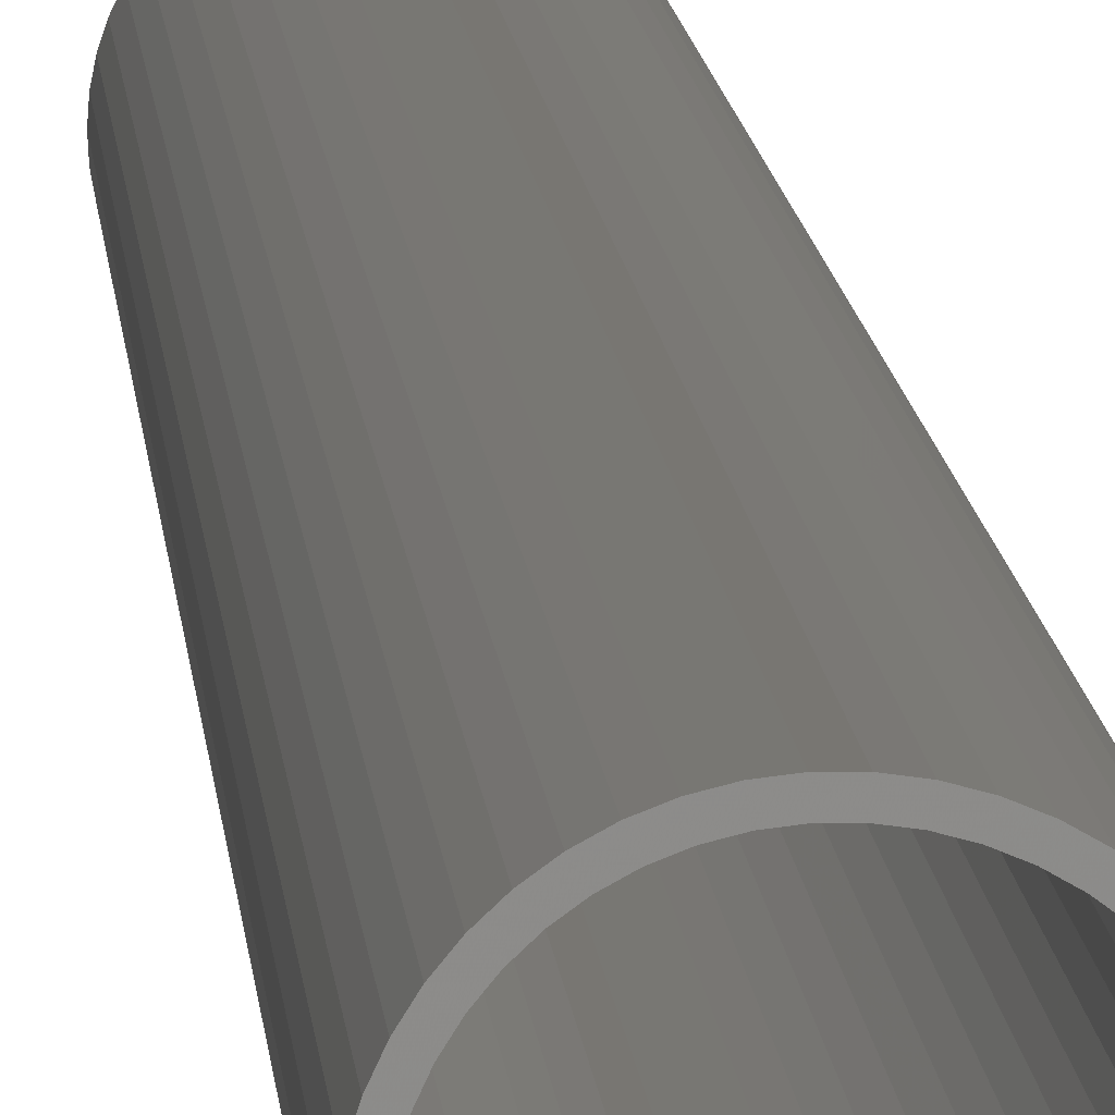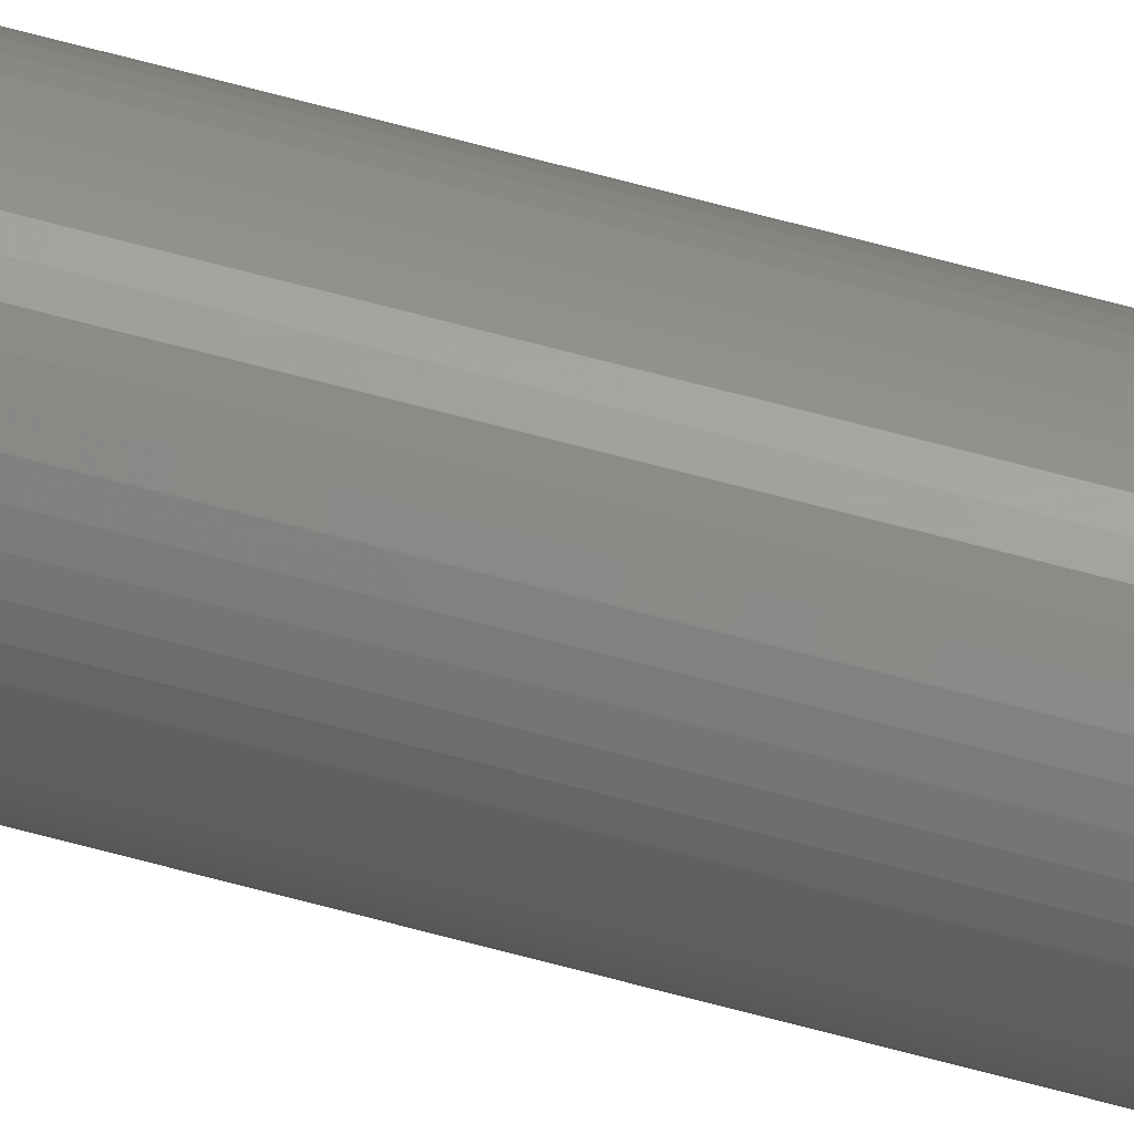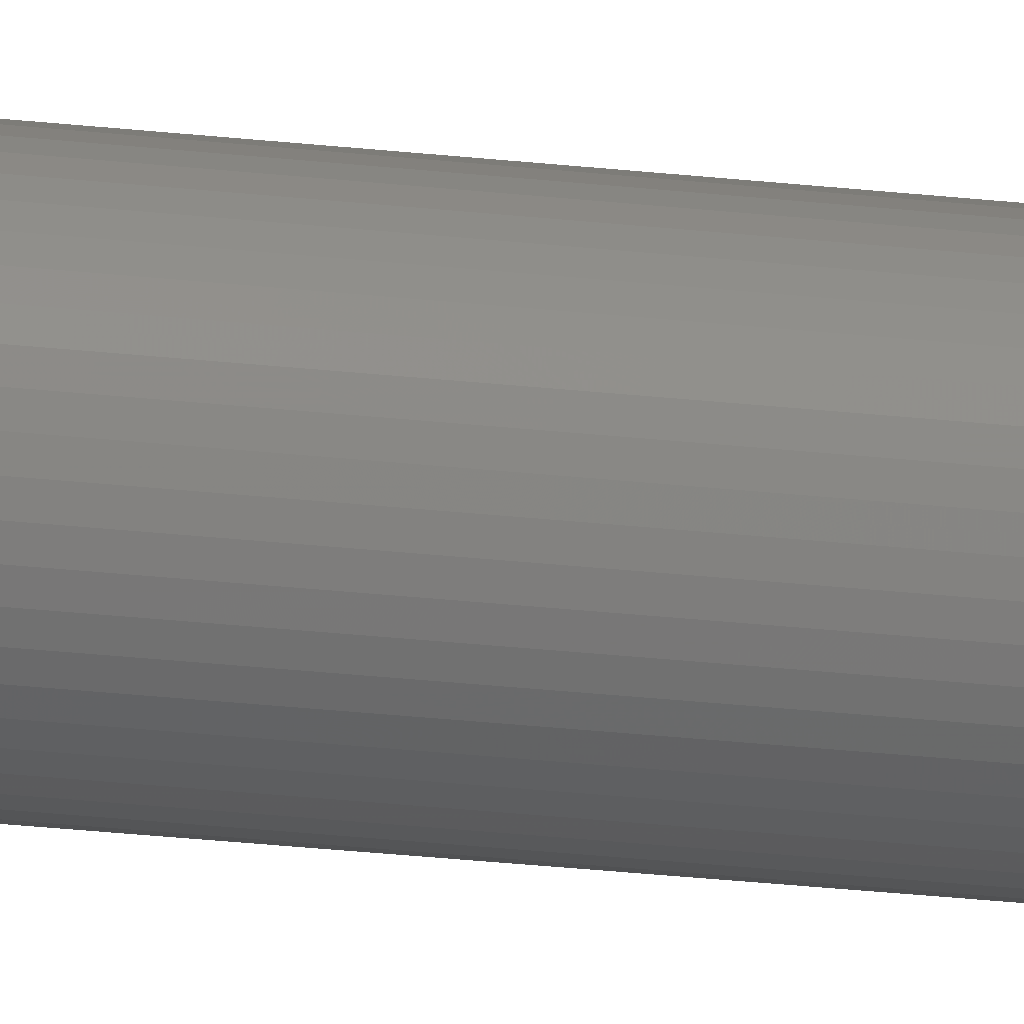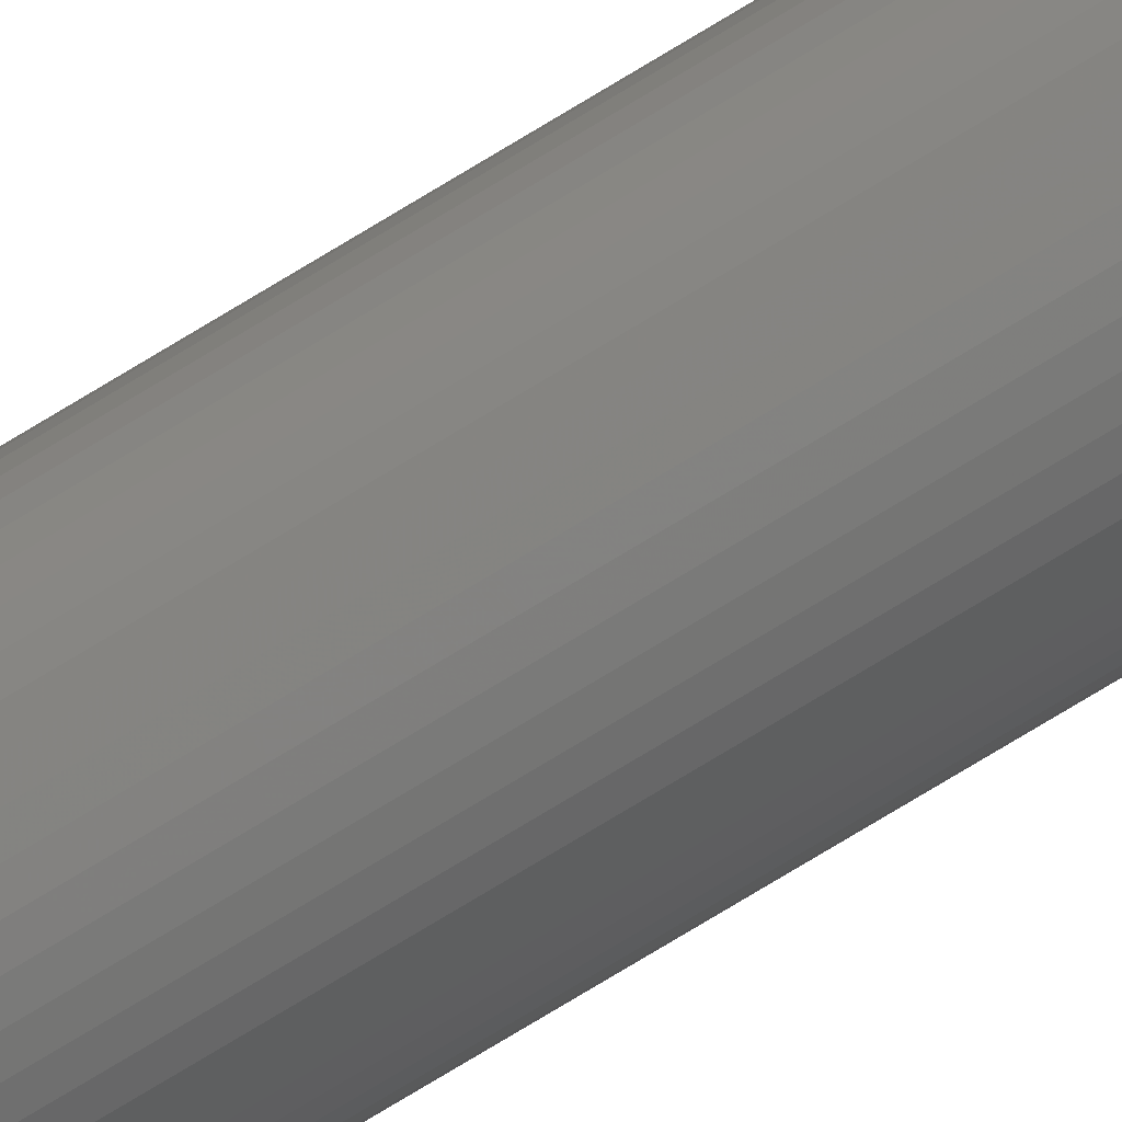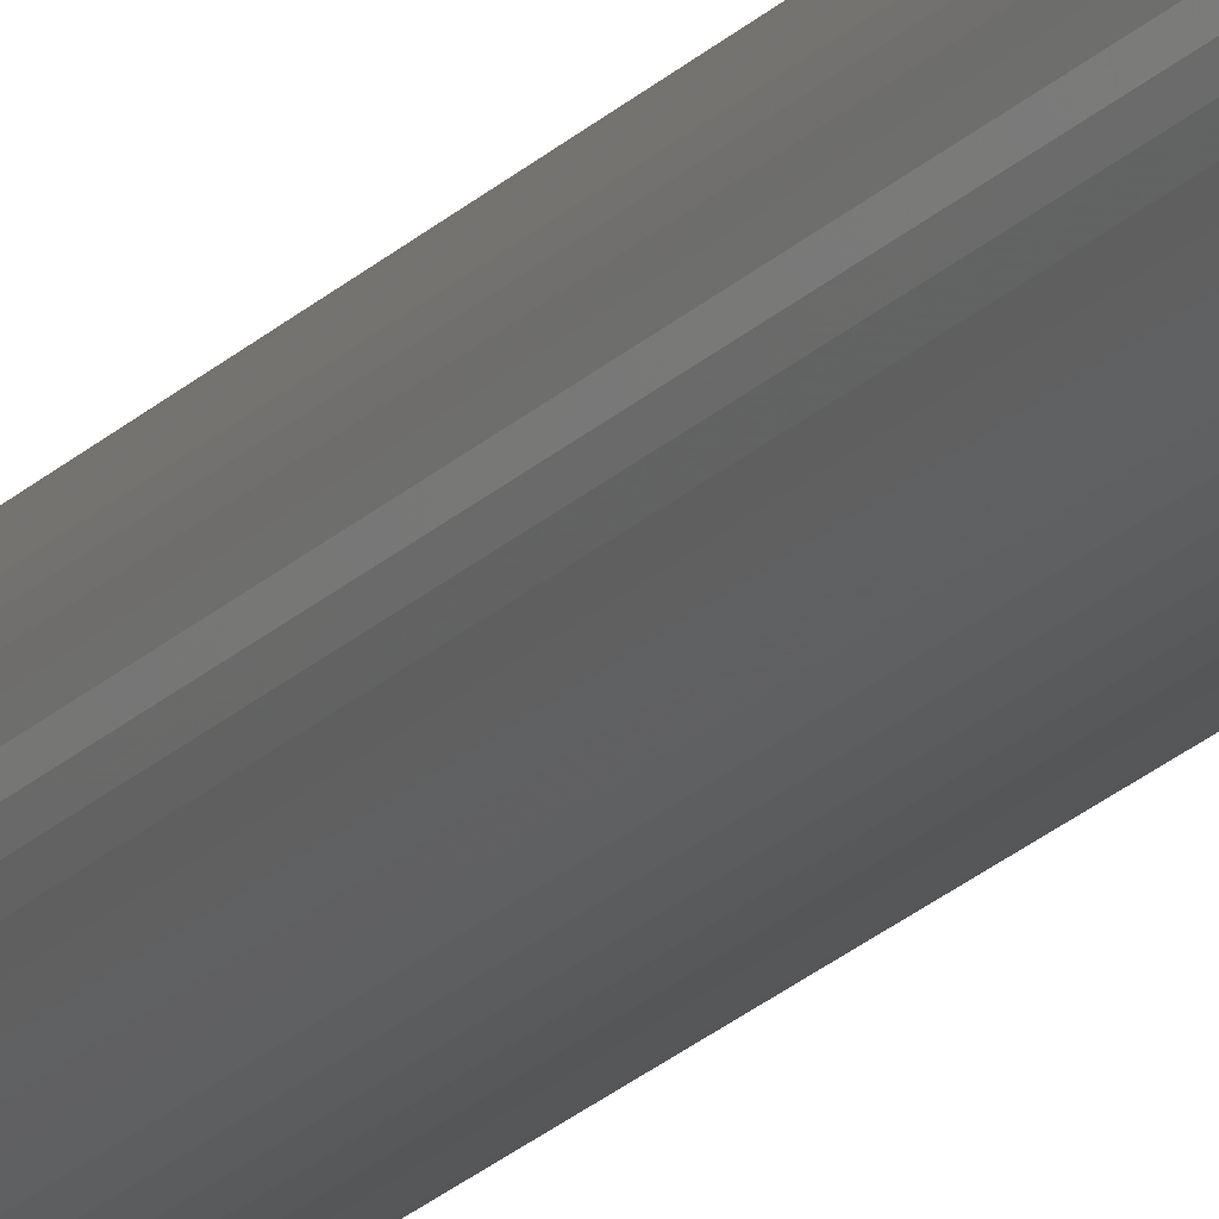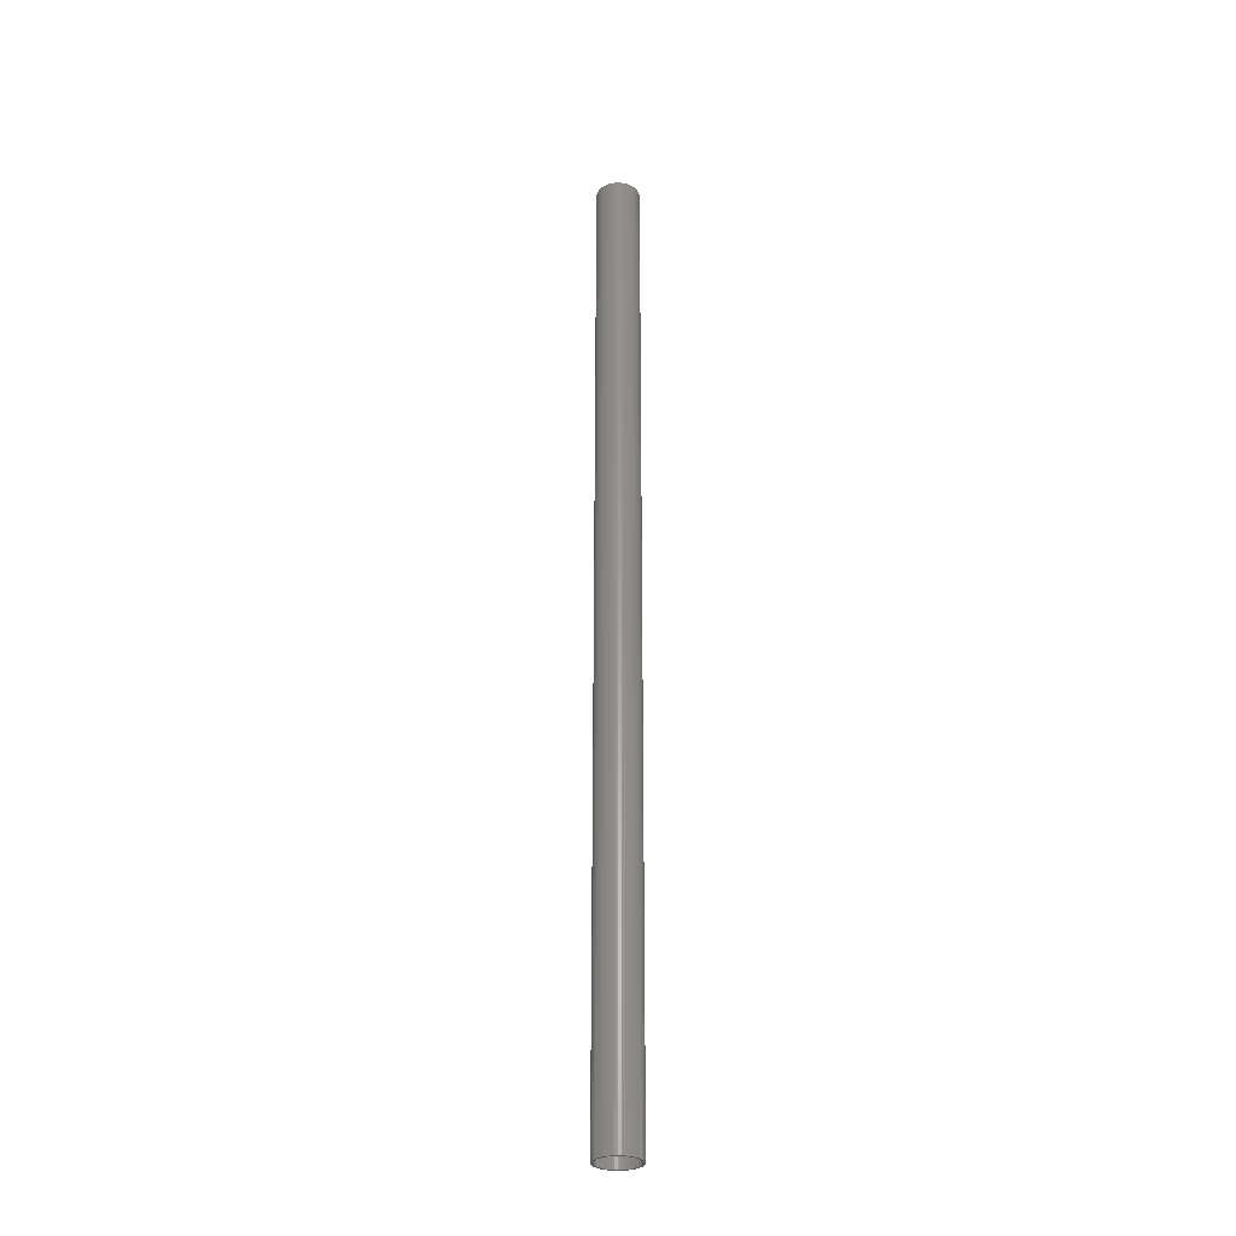
<metadata>
{"format":"stl","ext":"stl","renderer":"f3d","projection":"perspective","resolution":1024,"background":"white","views":[{"elev":3.6,"azim":178.6,"up":"+Y"},{"elev":67.9,"azim":105.1,"up":"+Y"},{"elev":-20.4,"azim":77.1,"up":"+Y"},{"elev":-73.1,"azim":-58.4,"up":"+Y"},{"elev":-19.4,"azim":151.8,"up":"+Y"},{"elev":-29.9,"azim":161.0,"up":"+Z"}]}
</metadata>
<code>
# stl→obj: 200 verts, 400 faces
v 2 0 45
v 1.984 0.2507 -45
v 1.984 0.2507 45
v 2 0 -45
v -2 0 -45
v -1.984 0.2507 45
v -1.984 0.2507 -45
v -2 0 45
v 0.1256 1.996 -45
v -0.1256 1.996 45
v 0.1256 1.996 45
v -0.1256 1.996 -45
v -0.1256 -1.996 -45
v 0.1256 -1.996 45
v -0.1256 -1.996 45
v 0.1256 -1.996 -45
v 1.458 1.369 -45
v 1.275 1.541 45
v 1.458 1.369 45
v 1.275 1.541 -45
v -1.275 1.541 -45
v -1.458 1.369 45
v -1.275 1.541 45
v -1.458 1.369 -45
v -0.618 1.902 -45
v -0.8516 1.81 45
v -0.618 1.902 45
v -0.8516 1.81 -45
v 1.86 0.7362 45
v 1.753 0.9635 -45
v 1.753 0.9635 45
v 1.86 0.7362 -45
v 1.937 0.4974 -45
v 1.937 0.4974 45
v 0.8516 1.81 -45
v 0.618 1.902 45
v 0.8516 1.81 45
v 0.618 1.902 -45
v 1.072 1.689 45
v 1.072 1.689 -45
v -1.86 0.7362 -45
v -1.753 0.9635 45
v -1.753 0.9635 -45
v -1.86 0.7362 45
v -1.618 1.176 45
v -1.618 1.176 -45
v -1.937 0.4974 -45
v -1.937 0.4974 45
v -1.072 1.689 45
v -1.072 1.689 -45
v -0.3748 1.965 -45
v -0.3748 1.965 45
v 1.86 -0.7362 45
v 1.937 -0.4974 -45
v 1.937 -0.4974 45
v 1.86 -0.7362 -45
v 1.618 1.176 45
v 1.618 1.176 -45
v 0.3748 1.965 45
v 0.3748 1.965 -45
v 1.8 0 45
v 1.786 0.2256 45
v 1.984 -0.2507 45
v 1.743 0.4476 45
v 1.786 -0.2256 45
v 1.674 0.6626 45
v 1.577 0.8672 45
v 1.456 1.058 45
v 1.312 1.232 45
v 1.147 1.387 45
v 0.9645 1.52 45
v 0.7664 1.629 45
v 0.5562 1.712 45
v 0.3373 1.768 45
v 0.113 1.796 45
v -0.113 1.796 45
v -0.3373 1.768 45
v -0.5562 1.712 45
v -0.7664 1.629 45
v -0.9645 1.52 45
v -1.147 1.387 45
v -1.312 1.232 45
v -1.456 1.058 45
v -1.577 0.8672 45
v -1.674 0.6626 45
v -1.743 0.4476 45
v -1.786 0.2256 45
v 1.743 -0.4476 45
v 1.674 -0.6626 45
v 1.753 -0.9635 45
v 1.577 -0.8672 45
v 1.618 -1.176 45
v 1.456 -1.058 45
v 1.458 -1.369 45
v 1.312 -1.232 45
v 1.275 -1.541 45
v 1.147 -1.387 45
v 1.072 -1.689 45
v 0.9645 -1.52 45
v 0.8516 -1.81 45
v 0.7664 -1.629 45
v 0.618 -1.902 45
v 0.5562 -1.712 45
v 0.3748 -1.965 45
v 0.3373 -1.768 45
v 0.113 -1.796 45
v -0.113 -1.796 45
v -0.3373 -1.768 45
v -0.3748 -1.965 45
v -0.5562 -1.712 45
v -0.618 -1.902 45
v -0.7664 -1.629 45
v -0.8516 -1.81 45
v -0.9645 -1.52 45
v -1.072 -1.689 45
v -1.147 -1.387 45
v -1.275 -1.541 45
v -1.312 -1.232 45
v -1.458 -1.369 45
v -1.456 -1.058 45
v -1.618 -1.176 45
v -1.577 -0.8672 45
v -1.753 -0.9635 45
v -1.674 -0.6626 45
v -1.86 -0.7362 45
v -1.743 -0.4476 45
v -1.937 -0.4974 45
v -1.786 -0.2256 45
v -1.984 -0.2507 45
v -1.8 0 45
v 1.984 -0.2507 -45
v -0.8516 -1.81 -45
v -0.618 -1.902 -45
v -1.618 -1.176 -45
v -1.753 -0.9635 -45
v -1.86 -0.7362 -45
v 1.8 0 -45
v 1.786 -0.2256 -45
v 1.743 -0.4476 -45
v 1.786 0.2256 -45
v 1.674 -0.6626 -45
v 1.753 -0.9635 -45
v 1.577 -0.8672 -45
v 1.618 -1.176 -45
v 1.456 -1.058 -45
v 1.458 -1.369 -45
v 1.312 -1.232 -45
v 1.275 -1.541 -45
v 1.147 -1.387 -45
v 1.072 -1.689 -45
v 0.9645 -1.52 -45
v 0.8516 -1.81 -45
v 0.7664 -1.629 -45
v 0.618 -1.902 -45
v 0.5562 -1.712 -45
v 0.3748 -1.965 -45
v 0.3373 -1.768 -45
v 0.113 -1.796 -45
v -0.113 -1.796 -45
v -0.3373 -1.768 -45
v -0.3748 -1.965 -45
v -0.5562 -1.712 -45
v -0.7664 -1.629 -45
v -0.9645 -1.52 -45
v -1.072 -1.689 -45
v -1.147 -1.387 -45
v -1.275 -1.541 -45
v -1.312 -1.232 -45
v -1.458 -1.369 -45
v -1.456 -1.058 -45
v -1.577 -0.8672 -45
v -1.674 -0.6626 -45
v -1.743 -0.4476 -45
v -1.937 -0.4974 -45
v -1.786 -0.2256 -45
v 1.743 0.4476 -45
v 1.674 0.6626 -45
v 1.577 0.8672 -45
v 1.456 1.058 -45
v 1.312 1.232 -45
v 1.147 1.387 -45
v 0.9645 1.52 -45
v 0.7664 1.629 -45
v 0.5562 1.712 -45
v 0.3373 1.768 -45
v 0.113 1.796 -45
v -0.113 1.796 -45
v -0.3373 1.768 -45
v -0.5562 1.712 -45
v -0.7664 1.629 -45
v -0.9645 1.52 -45
v -1.147 1.387 -45
v -1.312 1.232 -45
v -1.456 1.058 -45
v -1.577 0.8672 -45
v -1.674 0.6626 -45
v -1.743 0.4476 -45
v -1.786 0.2256 -45
v -1.8 0 -45
v -1.984 -0.2507 -45
f 1 2 3
f 2 1 4
f 5 6 7
f 6 5 8
f 9 10 11
f 10 9 12
f 13 14 15
f 14 13 16
f 17 18 19
f 18 17 20
f 21 22 23
f 22 21 24
f 25 26 27
f 26 25 28
f 29 30 31
f 30 29 32
f 3 33 34
f 33 3 2
f 35 36 37
f 36 35 38
f 20 39 18
f 39 20 40
f 41 42 43
f 42 41 44
f 43 45 46
f 45 43 42
f 47 44 41
f 44 47 48
f 28 49 26
f 49 28 50
f 51 27 52
f 27 51 25
f 53 54 55
f 54 53 56
f 34 32 29
f 32 34 33
f 57 17 19
f 17 57 58
f 31 58 57
f 58 31 30
f 38 59 36
f 59 38 60
f 60 11 59
f 11 60 9
f 7 48 47
f 48 7 6
f 61 1 3
f 62 3 34
f 1 61 63
f 64 34 29
f 65 63 61
f 63 65 55
f 3 62 61
f 66 29 31
f 34 64 62
f 29 66 64
f 67 31 57
f 31 67 66
f 68 57 19
f 57 68 67
f 19 69 68
f 18 69 19
f 18 70 69
f 39 70 18
f 39 71 70
f 37 71 39
f 37 72 71
f 36 72 37
f 36 73 72
f 59 73 36
f 59 74 73
f 11 74 59
f 11 75 74
f 11 76 75
f 10 76 11
f 10 77 76
f 52 77 10
f 52 78 77
f 27 78 52
f 27 79 78
f 26 79 27
f 26 80 79
f 49 80 26
f 49 81 80
f 23 81 49
f 23 82 81
f 22 82 23
f 82 22 83
f 45 83 22
f 83 45 84
f 42 84 45
f 84 42 85
f 44 85 42
f 85 44 86
f 48 86 44
f 86 48 87
f 88 55 65
f 55 88 53
f 89 53 88
f 53 89 90
f 91 90 89
f 90 91 92
f 93 92 91
f 92 93 94
f 95 94 93
f 95 96 94
f 97 96 95
f 97 98 96
f 99 98 97
f 99 100 98
f 101 100 99
f 101 102 100
f 103 102 101
f 103 104 102
f 105 104 103
f 105 14 104
f 106 14 105
f 107 14 106
f 107 15 14
f 108 15 107
f 108 109 15
f 110 109 108
f 110 111 109
f 112 111 110
f 112 113 111
f 114 113 112
f 114 115 113
f 116 115 114
f 116 117 115
f 118 117 116
f 119 118 120
f 118 119 117
f 121 120 122
f 120 121 119
f 123 122 124
f 125 124 126
f 122 123 121
f 127 126 128
f 129 128 130
f 6 87 48
f 124 125 123
f 87 6 130
f 126 127 125
f 8 130 6
f 128 129 127
f 130 8 129
f 12 52 10
f 52 12 51
f 55 131 63
f 131 55 54
f 132 111 113
f 111 132 133
f 134 123 135
f 123 134 121
f 135 125 136
f 125 135 123
f 137 4 131
f 138 131 54
f 4 137 2
f 139 54 56
f 140 2 137
f 2 140 33
f 131 138 137
f 141 56 142
f 54 139 138
f 56 141 139
f 143 142 144
f 142 143 141
f 145 144 146
f 144 145 143
f 146 147 145
f 148 147 146
f 148 149 147
f 150 149 148
f 150 151 149
f 152 151 150
f 152 153 151
f 154 153 152
f 154 155 153
f 156 155 154
f 156 157 155
f 16 157 156
f 16 158 157
f 16 159 158
f 13 159 16
f 13 160 159
f 161 160 13
f 161 162 160
f 133 162 161
f 133 163 162
f 132 163 133
f 132 164 163
f 165 164 132
f 165 166 164
f 167 166 165
f 167 168 166
f 169 168 167
f 168 169 170
f 134 170 169
f 170 134 171
f 135 171 134
f 171 135 172
f 136 172 135
f 172 136 173
f 174 173 136
f 173 174 175
f 176 33 140
f 33 176 32
f 177 32 176
f 32 177 30
f 178 30 177
f 30 178 58
f 179 58 178
f 58 179 17
f 180 17 179
f 180 20 17
f 181 20 180
f 181 40 20
f 182 40 181
f 182 35 40
f 183 35 182
f 183 38 35
f 184 38 183
f 184 60 38
f 185 60 184
f 185 9 60
f 186 9 185
f 187 9 186
f 187 12 9
f 188 12 187
f 188 51 12
f 189 51 188
f 189 25 51
f 190 25 189
f 190 28 25
f 191 28 190
f 191 50 28
f 192 50 191
f 192 21 50
f 193 21 192
f 24 193 194
f 193 24 21
f 46 194 195
f 194 46 24
f 43 195 196
f 41 196 197
f 195 43 46
f 47 197 198
f 7 198 199
f 200 175 174
f 196 41 43
f 175 200 199
f 197 47 41
f 5 199 200
f 198 7 47
f 199 5 7
f 152 98 100
f 98 152 150
f 154 100 102
f 100 154 152
f 40 37 39
f 37 40 35
f 46 22 24
f 22 46 45
f 50 23 49
f 23 50 21
f 90 56 53
f 56 90 142
f 63 4 1
f 4 63 131
f 136 127 174
f 127 136 125
f 150 96 98
f 96 150 148
f 156 102 104
f 102 156 154
f 16 104 14
f 104 16 156
f 92 142 90
f 142 92 144
f 94 144 92
f 144 94 146
f 161 15 109
f 15 161 13
f 169 117 119
f 117 169 167
f 165 113 115
f 113 165 132
f 133 109 111
f 109 133 161
f 169 121 134
f 121 169 119
f 174 129 200
f 129 174 127
f 200 8 5
f 8 200 129
f 148 94 96
f 94 148 146
f 167 115 117
f 115 167 165
f 86 196 85
f 196 86 197
f 178 68 179
f 68 178 67
f 185 73 74
f 73 185 184
f 184 72 73
f 72 184 183
f 190 78 79
f 78 190 189
f 85 195 84
f 195 85 196
f 138 61 137
f 61 138 65
f 153 103 101
f 103 153 155
f 181 69 70
f 69 181 180
f 182 70 71
f 70 182 181
f 83 193 82
f 193 83 194
f 193 81 82
f 81 193 192
f 137 62 140
f 62 137 61
f 143 89 141
f 89 143 91
f 160 110 108
f 110 160 162
f 155 105 103
f 105 155 157
f 179 69 180
f 69 179 68
f 187 75 76
f 75 187 186
f 183 71 72
f 71 183 182
f 130 198 87
f 198 130 199
f 87 197 86
f 197 87 198
f 84 194 83
f 194 84 195
f 188 76 77
f 76 188 187
f 189 77 78
f 77 189 188
f 191 79 80
f 79 191 190
f 192 80 81
f 80 192 191
f 139 65 138
f 65 139 88
f 157 106 105
f 106 157 158
f 177 67 178
f 67 177 66
f 176 66 177
f 66 176 64
f 140 64 176
f 64 140 62
f 186 74 75
f 74 186 185
f 151 101 99
f 101 151 153
f 147 97 95
f 97 147 149
f 147 93 145
f 93 147 95
f 159 108 107
f 108 159 160
f 128 199 130
f 199 128 175
f 124 173 126
f 173 124 172
f 118 170 120
f 170 118 168
f 141 88 139
f 88 141 89
f 149 99 97
f 99 149 151
f 145 91 143
f 91 145 93
f 164 116 114
f 116 164 166
f 158 107 106
f 107 158 159
f 126 175 128
f 175 126 173
f 166 118 116
f 118 166 168
f 122 172 124
f 172 122 171
f 163 114 112
f 114 163 164
f 162 112 110
f 112 162 163
f 120 171 122
f 171 120 170

</code>
